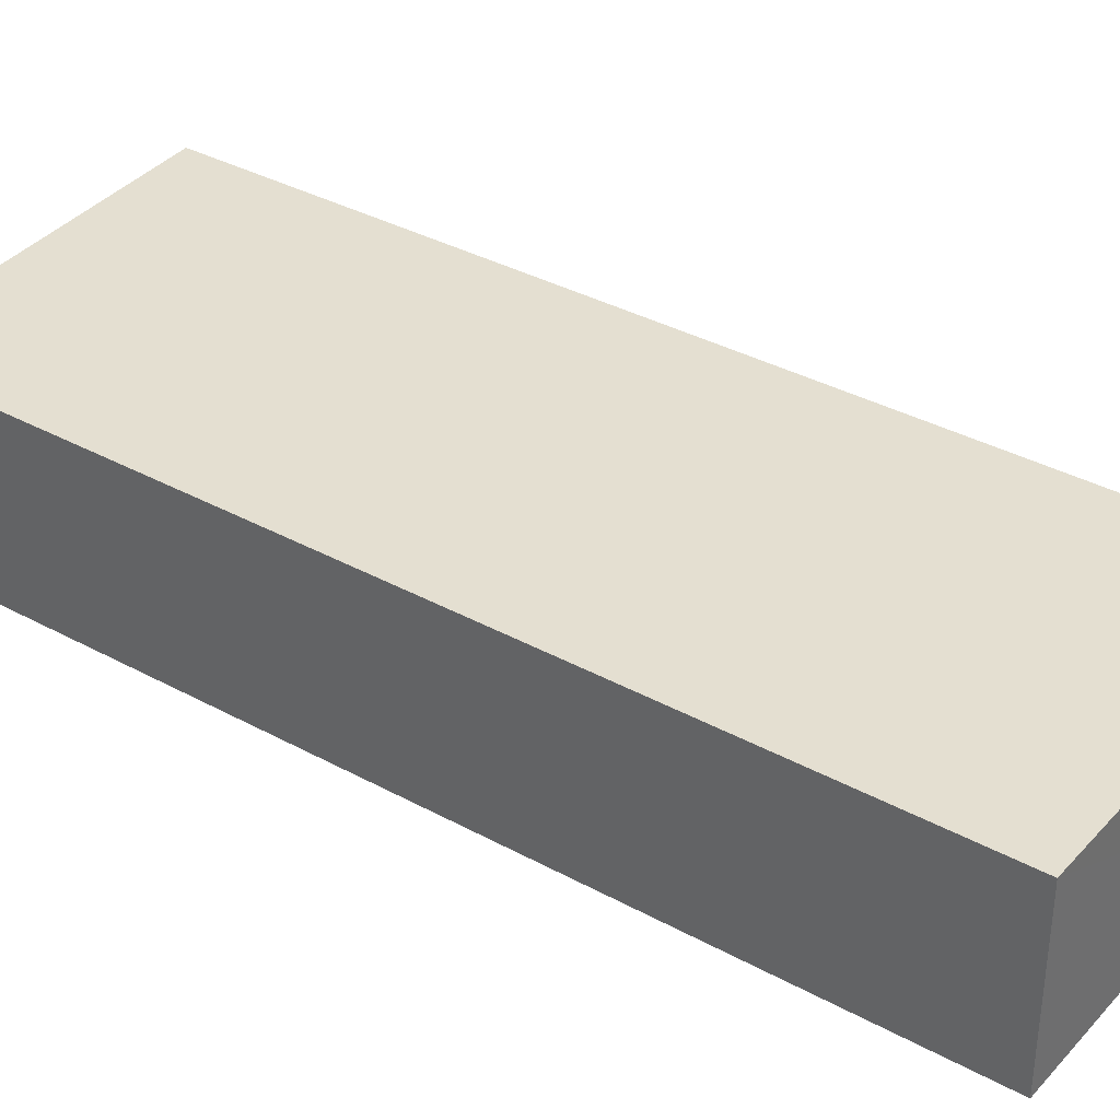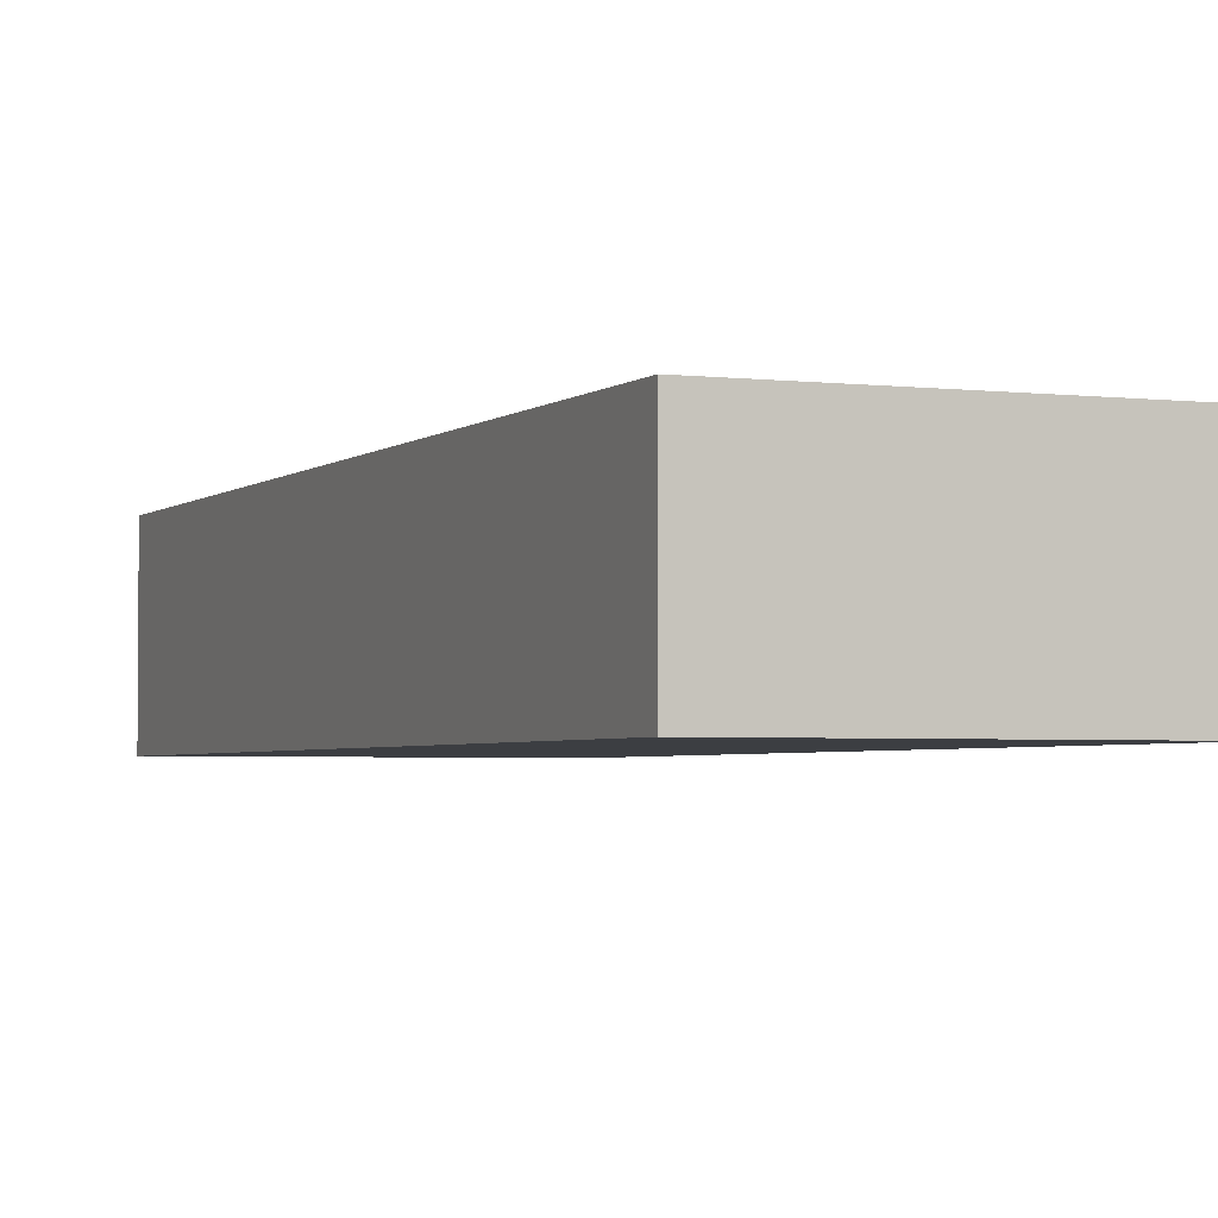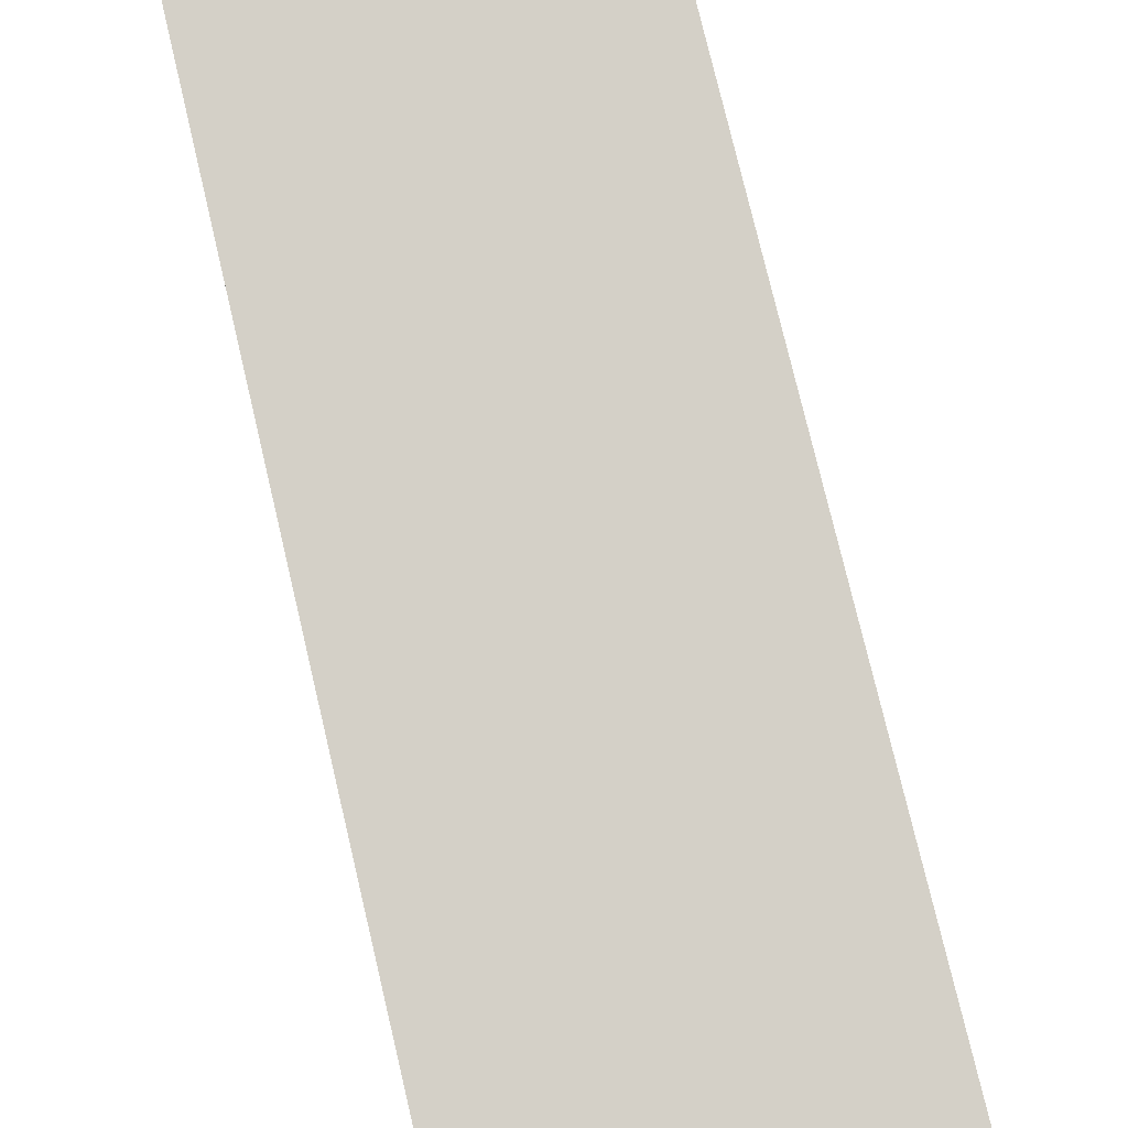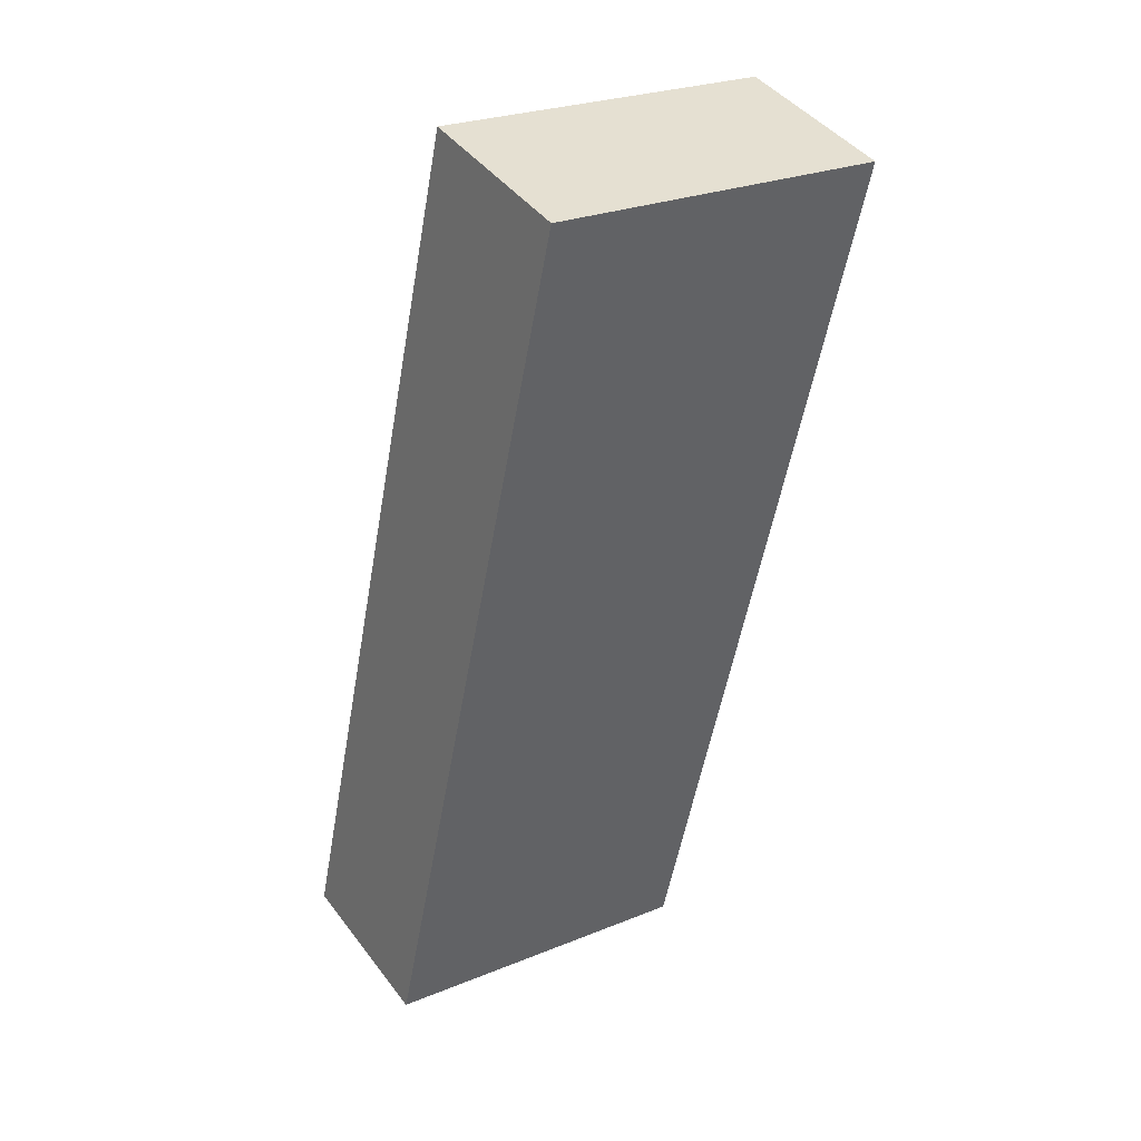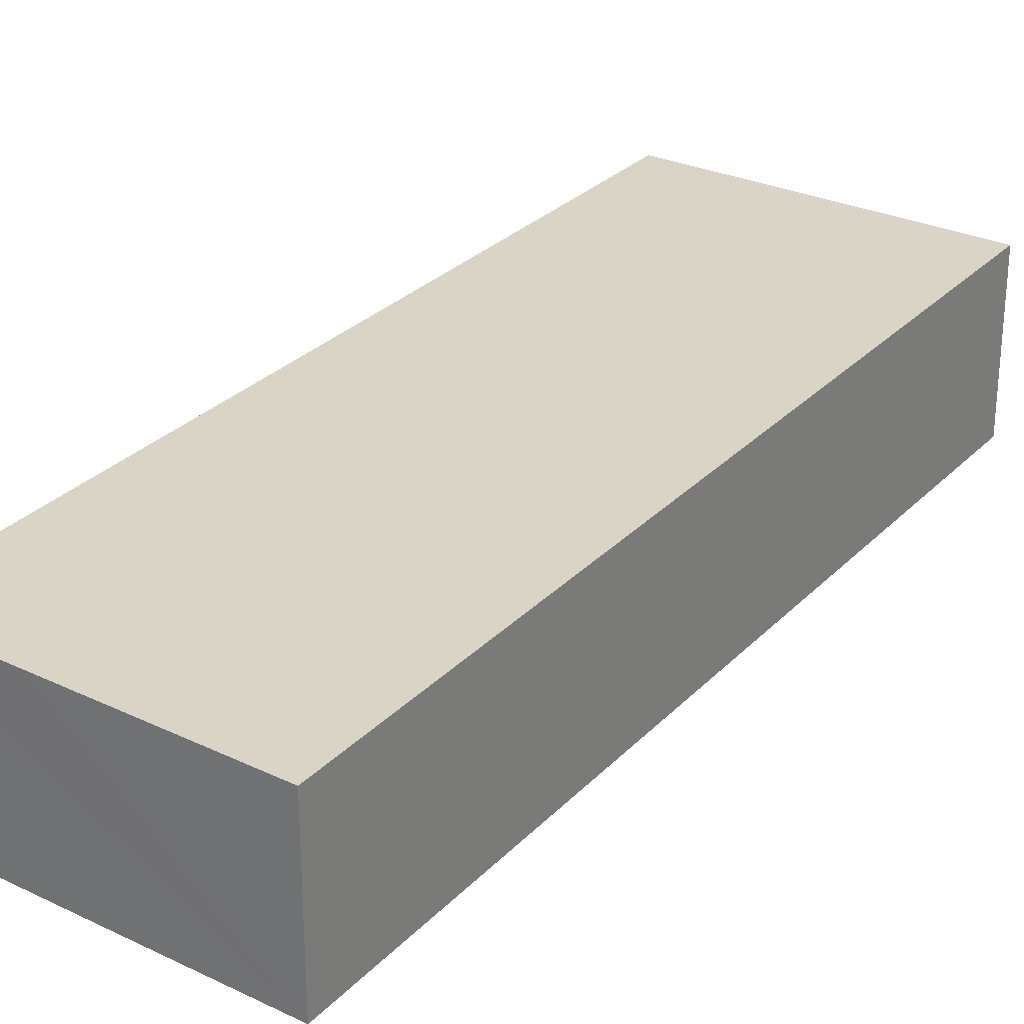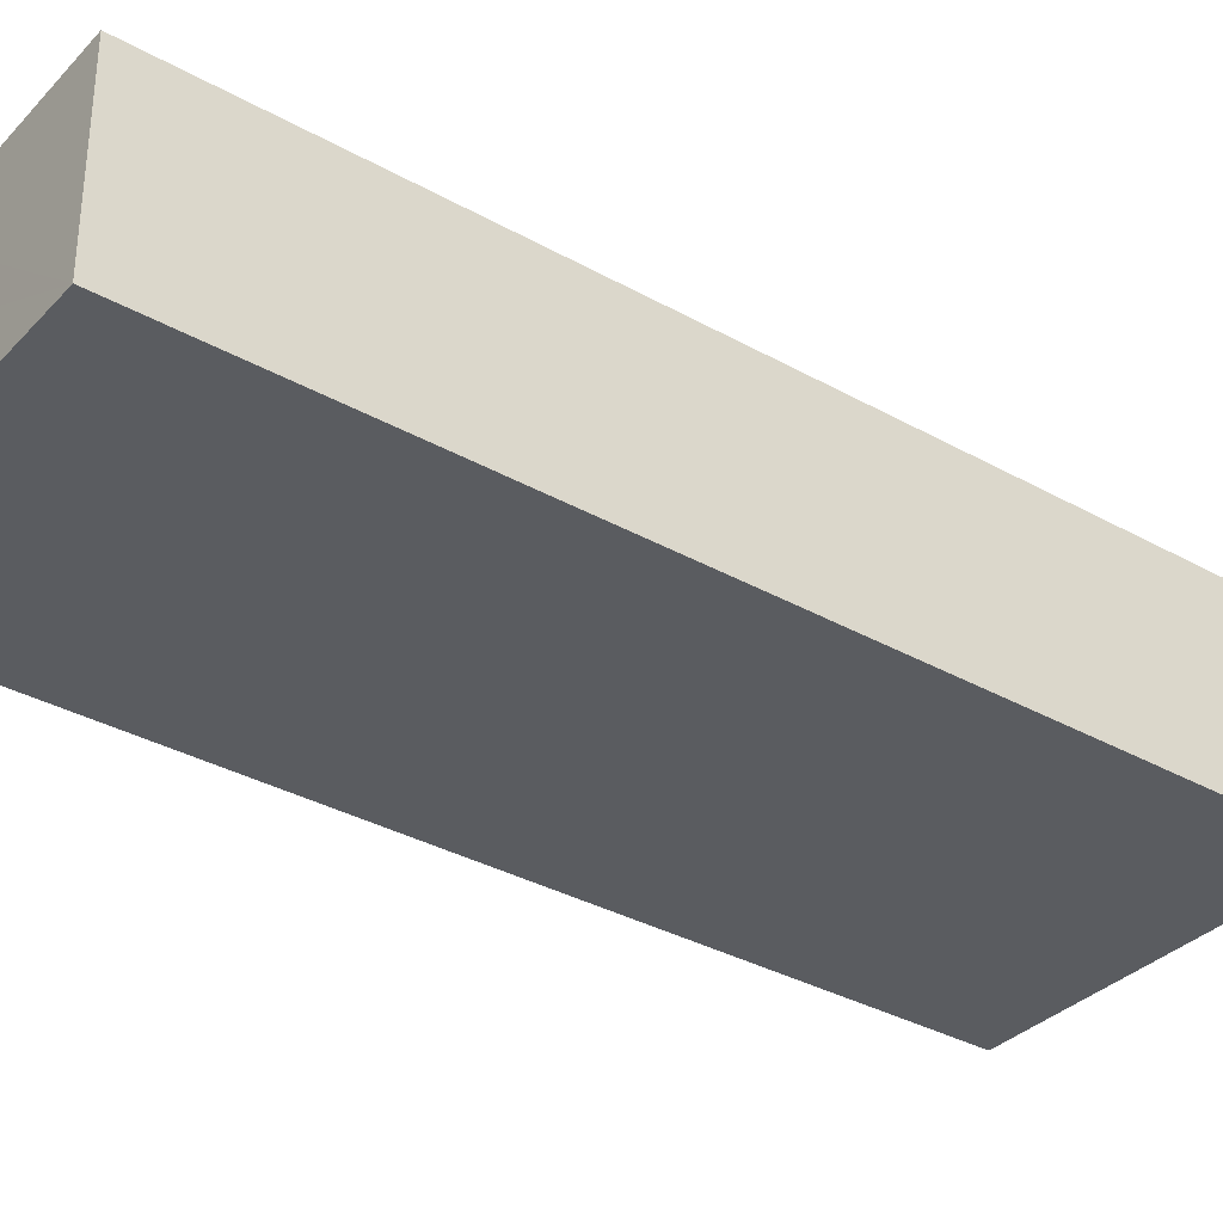
<metadata>
{"format":"obj","ext":"obj","renderer":"f3d","projection":"perspective","resolution":1024,"background":"white","views":[{"elev":36.7,"azim":-42.8,"up":"+Y"},{"elev":-3.0,"azim":169.4,"up":"+Y"},{"elev":79.9,"azim":-1.4,"up":"+Y"},{"elev":43.2,"azim":-34.1,"up":"+Z"},{"elev":28.9,"azim":46.5,"up":"+Y"},{"elev":-34.3,"azim":65.0,"up":"+Y"}]}
</metadata>
<code>
v  0.902 0.829 4.313
v  0.595 0.829 -0.132
v  0 0.829 5.076e-17
v  1.594 0.829 -0.353
v  2.542 0.829 3.999
v  1.541 0.829 4.191
v  2.542 -2.449e-16 3.999
v  1.594 2.162e-17 -0.353
v  0.595 8.083e-18 -0.132
v  0 0 0
v  0.902 -2.641e-16 4.313
v  1.541 -2.566e-16 4.191
g defaultobject
f 1 2 3
f 2 1 4
f 4 1 5
f 5 1 6
f 7 4 5
f 4 7 8
f 8 2 4
f 2 8 9
f 2 9 3
f 3 9 10
f 10 1 3
f 1 10 11
f 6 7 5
f 7 6 1
f 7 1 12
f 12 1 11
f 9 11 10
f 11 9 8
f 11 8 7
f 11 7 12

</code>
